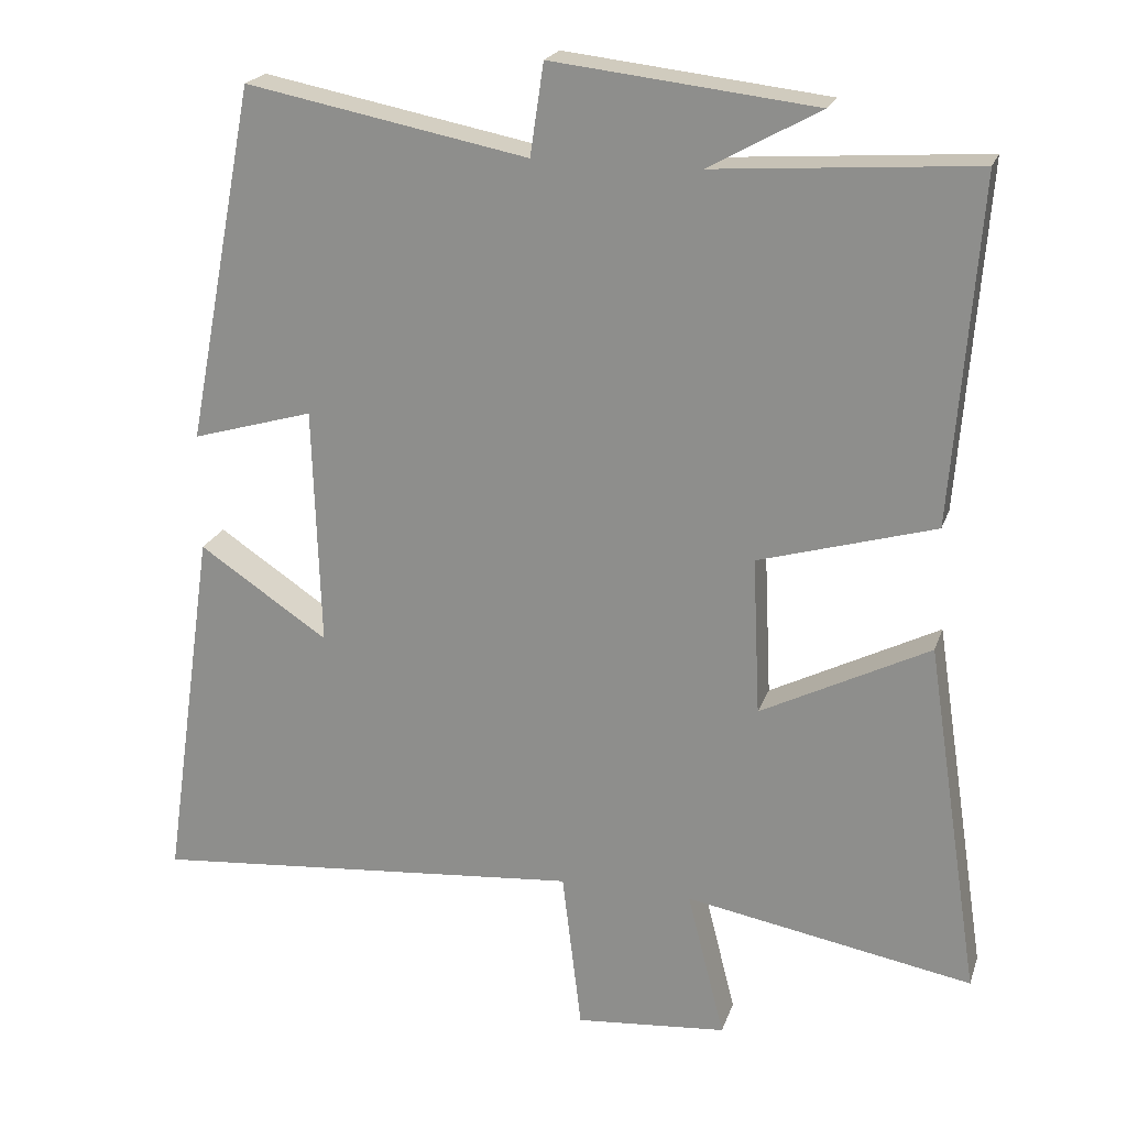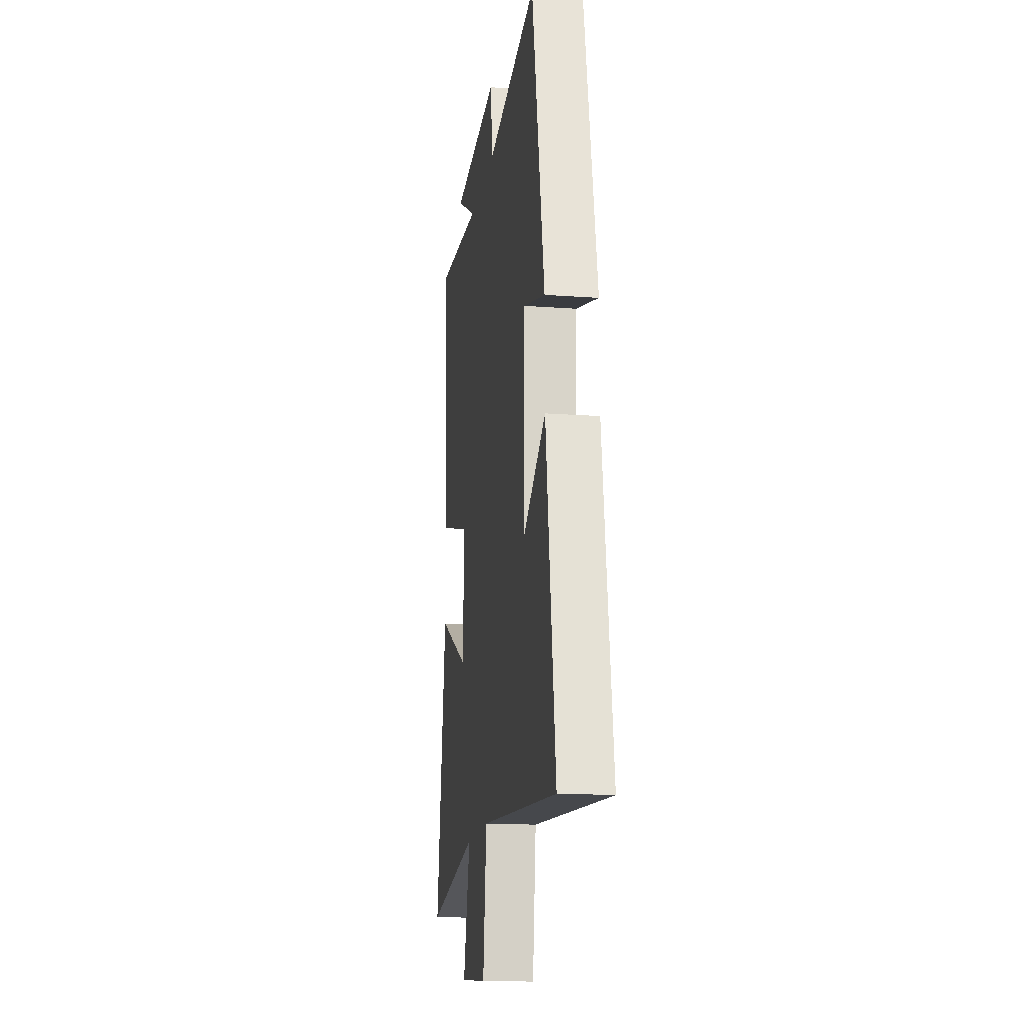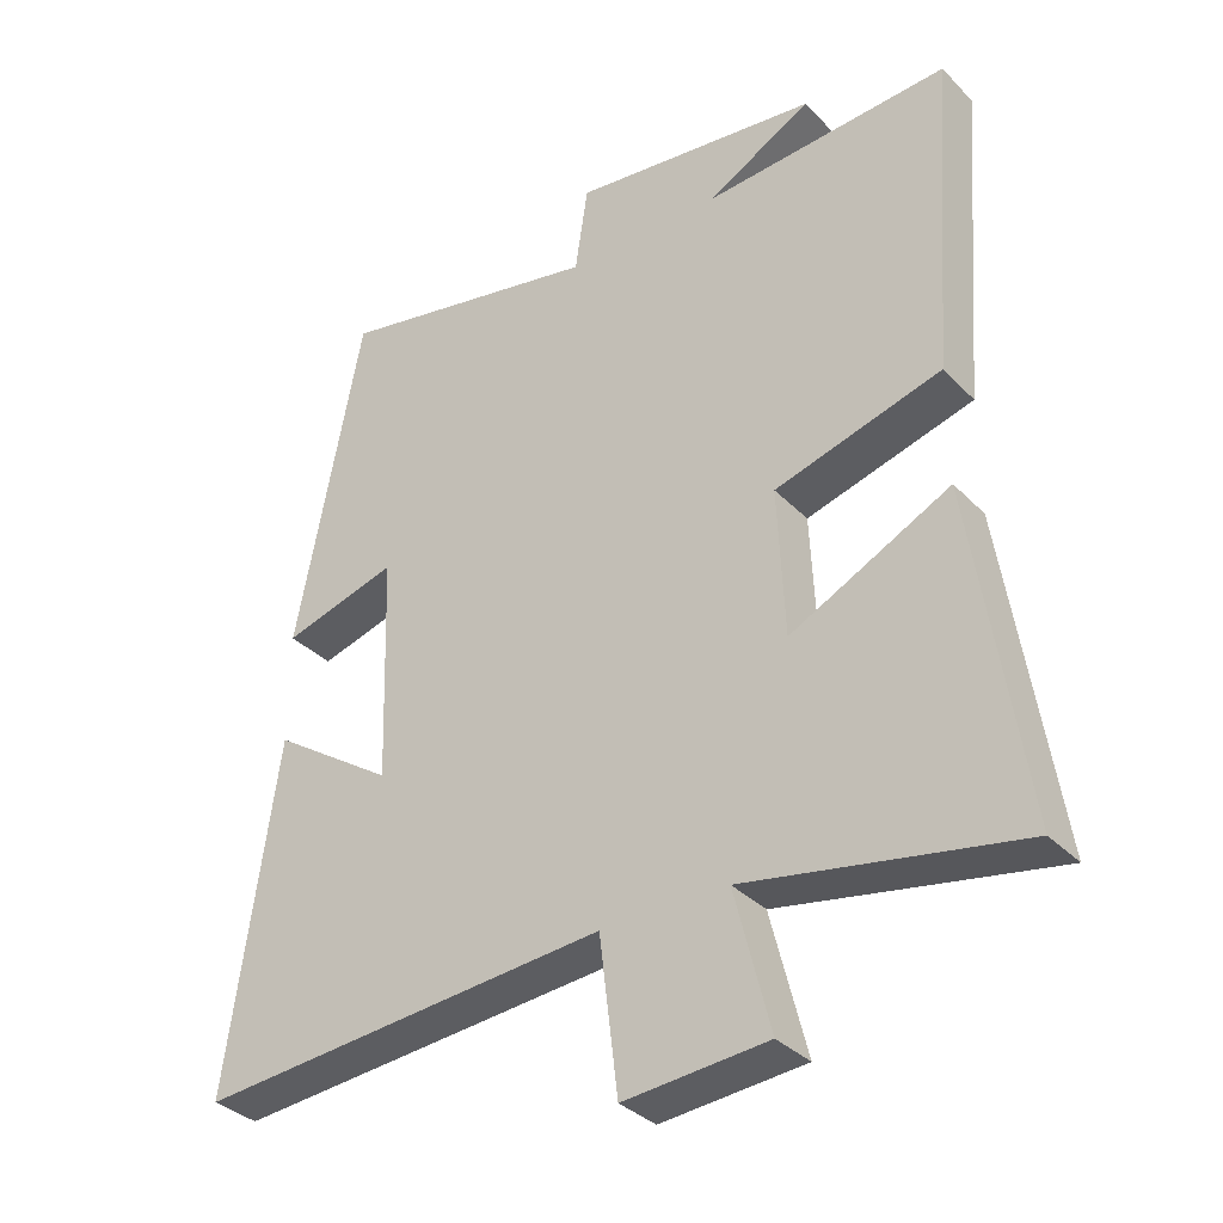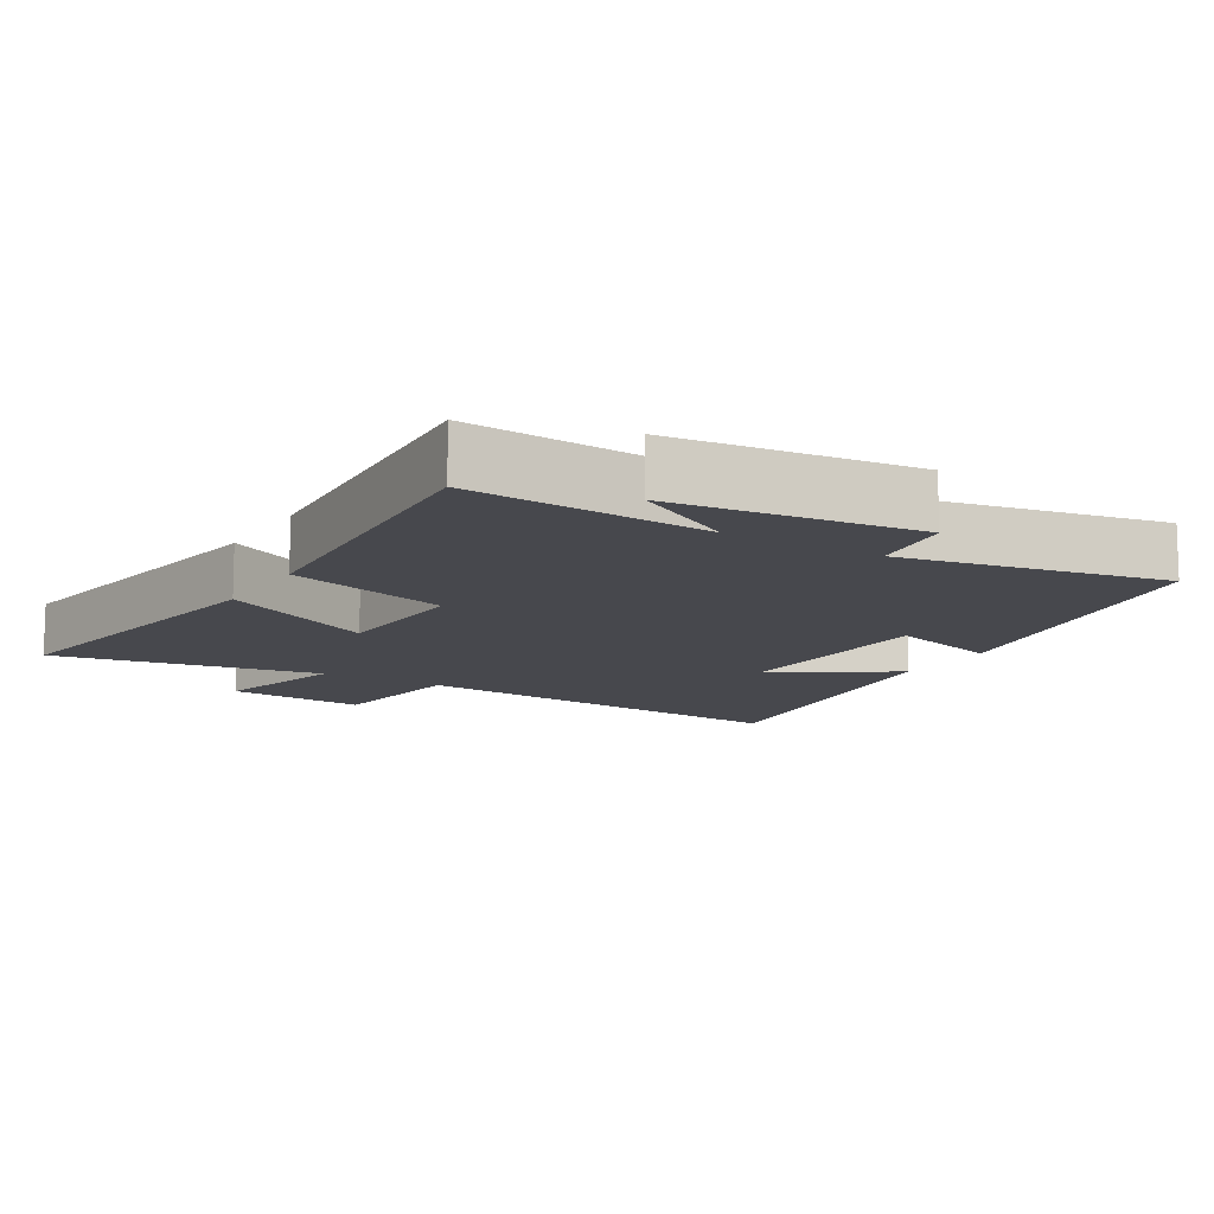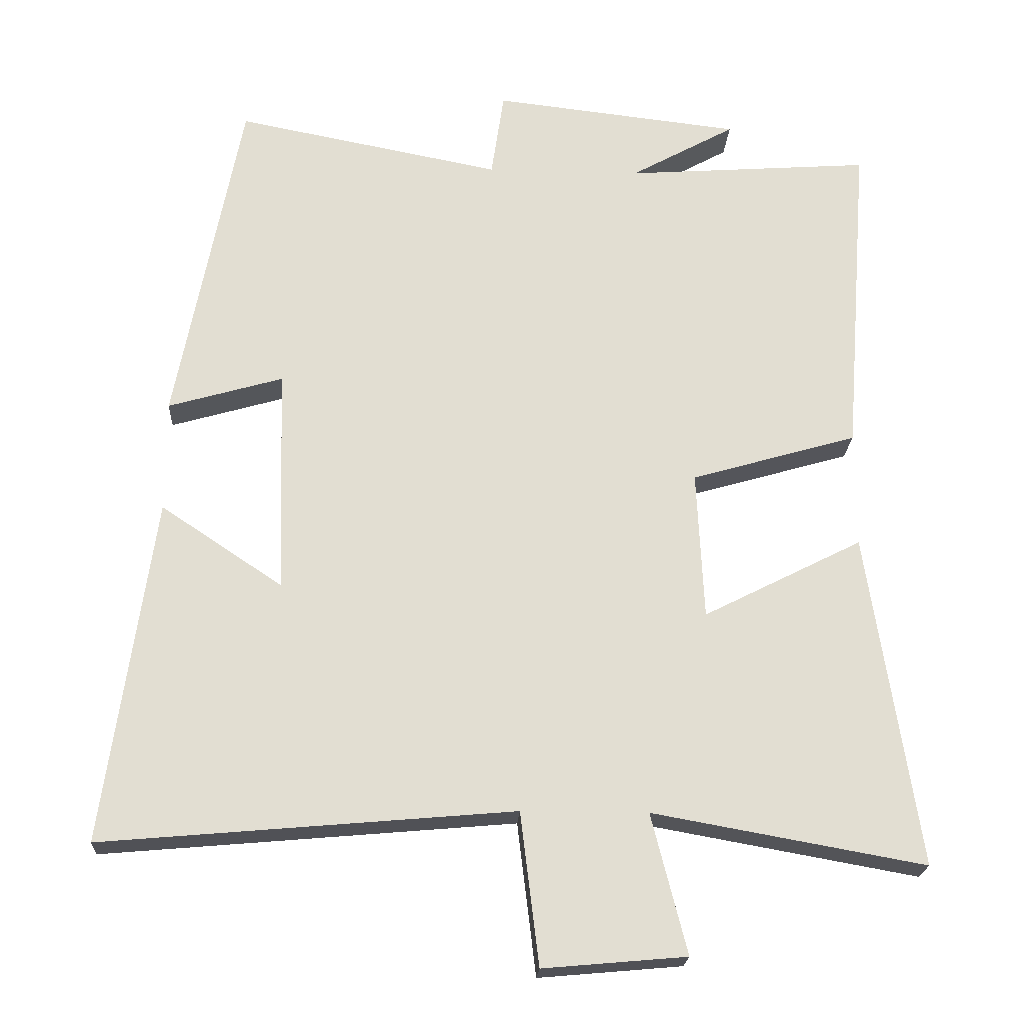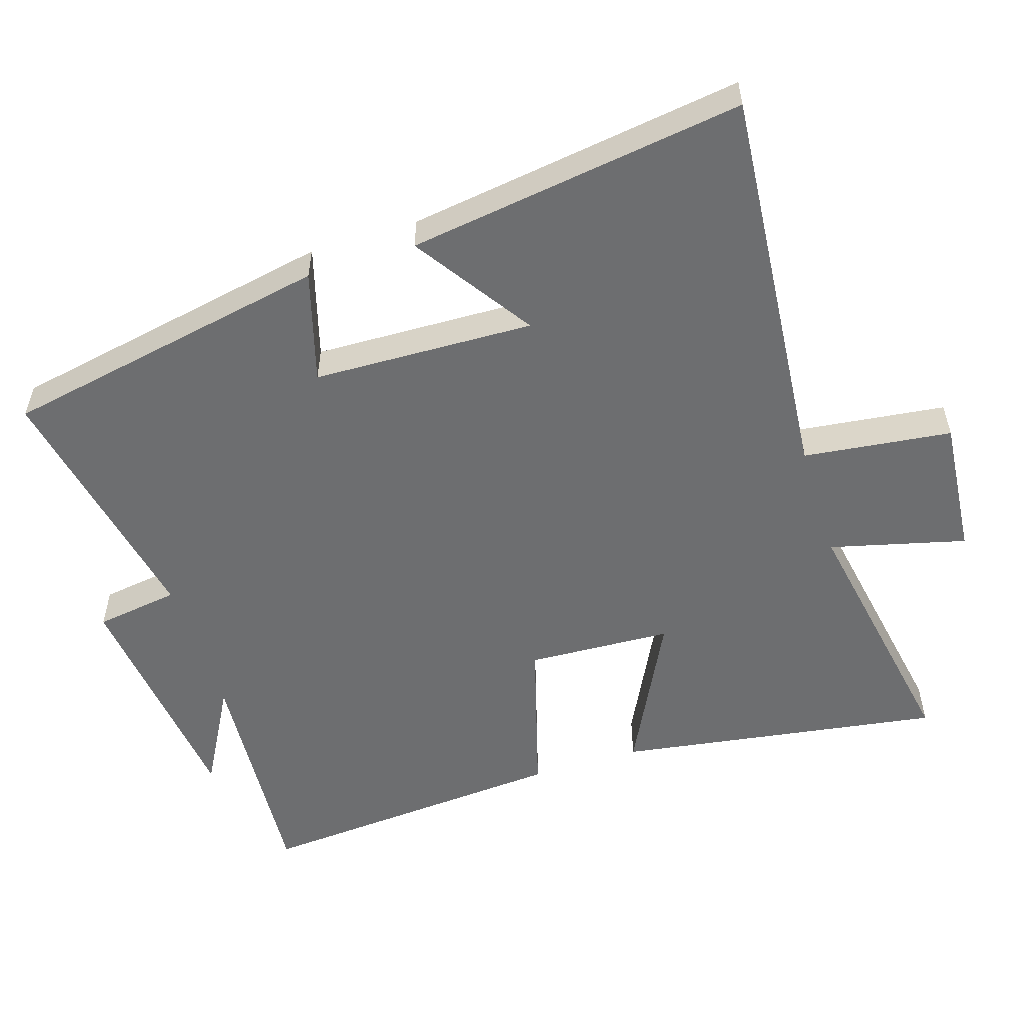
<metadata>
{"format":"obj","ext":"obj","renderer":"f3d","projection":"perspective","resolution":1024,"background":"white","views":[{"elev":21.2,"azim":-163.9,"up":"+Z"},{"elev":-16.1,"azim":81.3,"up":"+Z"},{"elev":-34.2,"azim":-143.3,"up":"+Z"},{"elev":-11.7,"azim":-31.2,"up":"+Y"},{"elev":-21.4,"azim":177.0,"up":"+Z"},{"elev":-54.2,"azim":107.6,"up":"+Y"}]}
</metadata>
<code>
v -0.535 0.07 0.525
v -0.188 0.07 0.5
v -0.336 0.07 0.582
v 0.014 0.07 0.622
v 0.032 0.07 0.5
v 0.408 0.07 0.573
v 0.5 0.07 0.095
v 0.338 0.07 0.142
v 0.328 0.07 -0.178
v 0.5 0.07 -0.063
v 0.57 0.07 -0.551
v -0.01 0.07 -0.5
v -0.036 0.07 -0.715
v -0.238 0.07 -0.697
v -0.188 0.07 -0.5
v -0.572 0.07 -0.569
v -0.5 0.07 -0.097
v -0.275 0.07 -0.211
v -0.265 0.07 -0.001
v -0.5 0.07 0.067
v -0.535 0 0.525
v -0.188 0 0.5
v -0.336 0 0.582
v 0.014 0 0.622
v 0.032 0 0.5
v 0.408 0 0.573
v 0.5 0 0.095
v 0.338 0 0.142
v 0.328 0 -0.178
v 0.5 0 -0.063
v 0.57 0 -0.551
v -0.01 0 -0.5
v -0.036 0 -0.715
v -0.238 0 -0.697
v -0.188 0 -0.5
v -0.572 0 -0.569
v -0.5 0 -0.097
v -0.275 0 -0.211
v -0.265 0 -0.001
v -0.5 0 0.067
f 19 20 1 2
f 18 19 2
f 15 16 17 18
f 15 18 2
f 12 13 14 15
f 12 15 2
f 9 10 11 12
f 8 9 12 2
f 5 6 7 8
f 5 8 2
f 2 3 4 5
f 22 21 40 39
f 22 39 38
f 38 37 36 35
f 22 38 35
f 35 34 33 32
f 22 35 32
f 32 31 30 29
f 22 32 29 28
f 28 27 26 25
f 22 28 25
f 25 24 23 22
f 1 21 22 2
f 2 22 23 3
f 3 23 24 4
f 4 24 25 5
f 5 25 26 6
f 6 26 27 7
f 7 27 28 8
f 8 28 29 9
f 9 29 30 10
f 10 30 31 11
f 11 31 32 12
f 12 32 33 13
f 13 33 34 14
f 14 34 35 15
f 15 35 36 16
f 16 36 37 17
f 17 37 38 18
f 18 38 39 19
f 19 39 40 20
f 20 40 21 1

</code>
